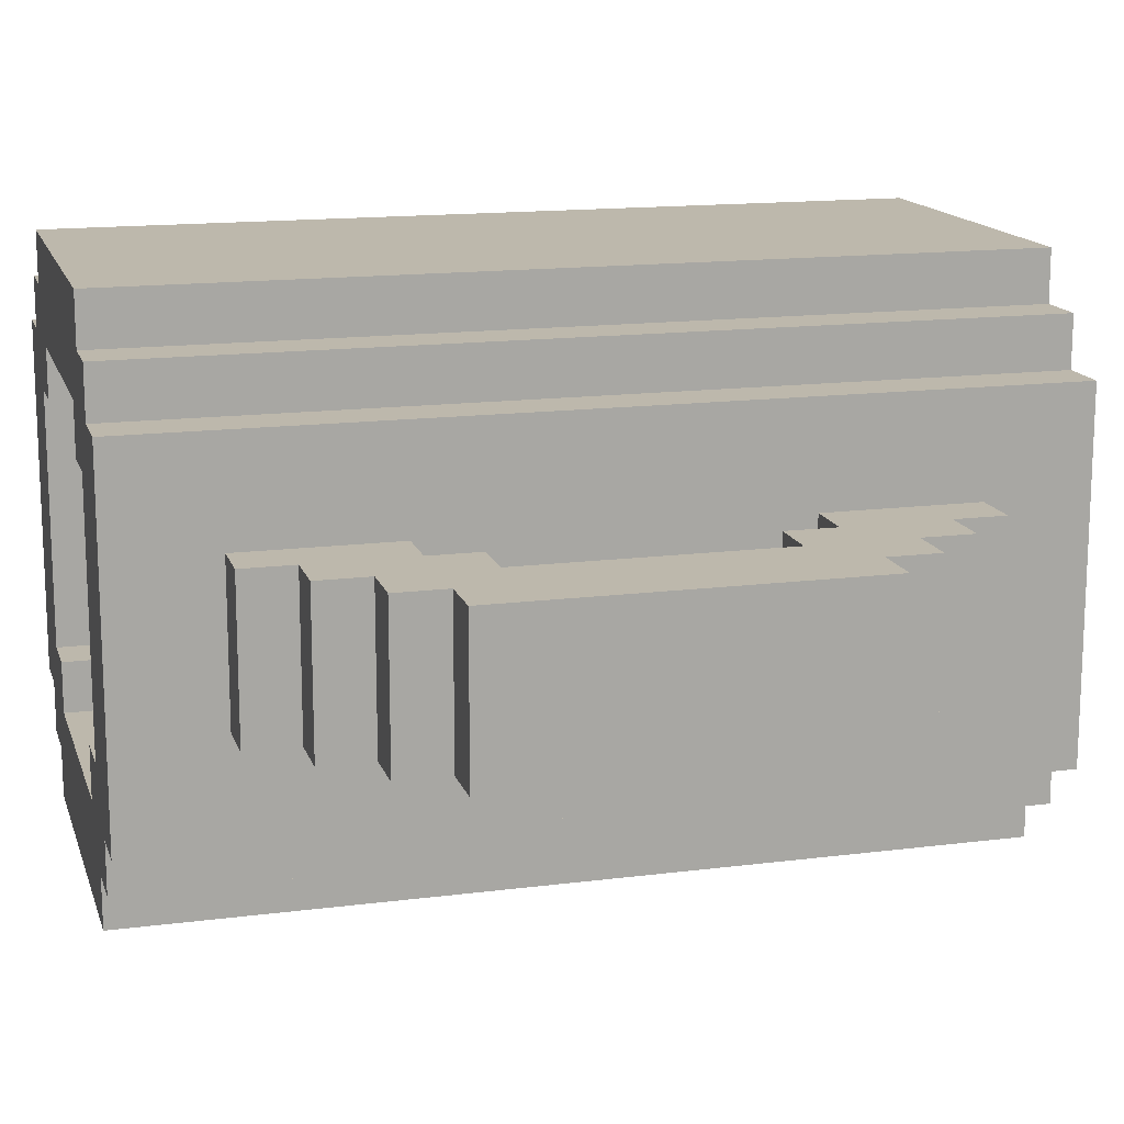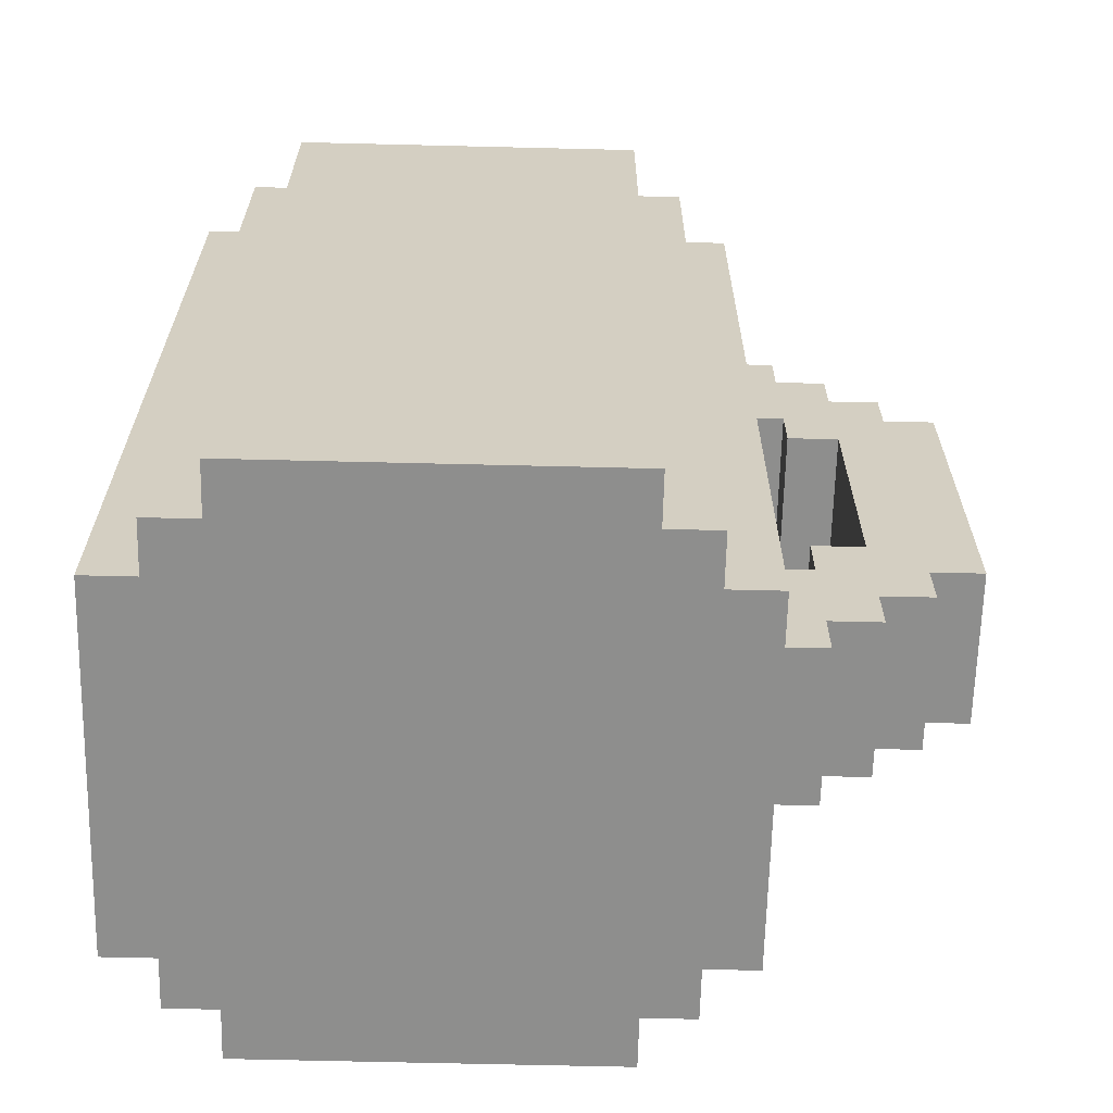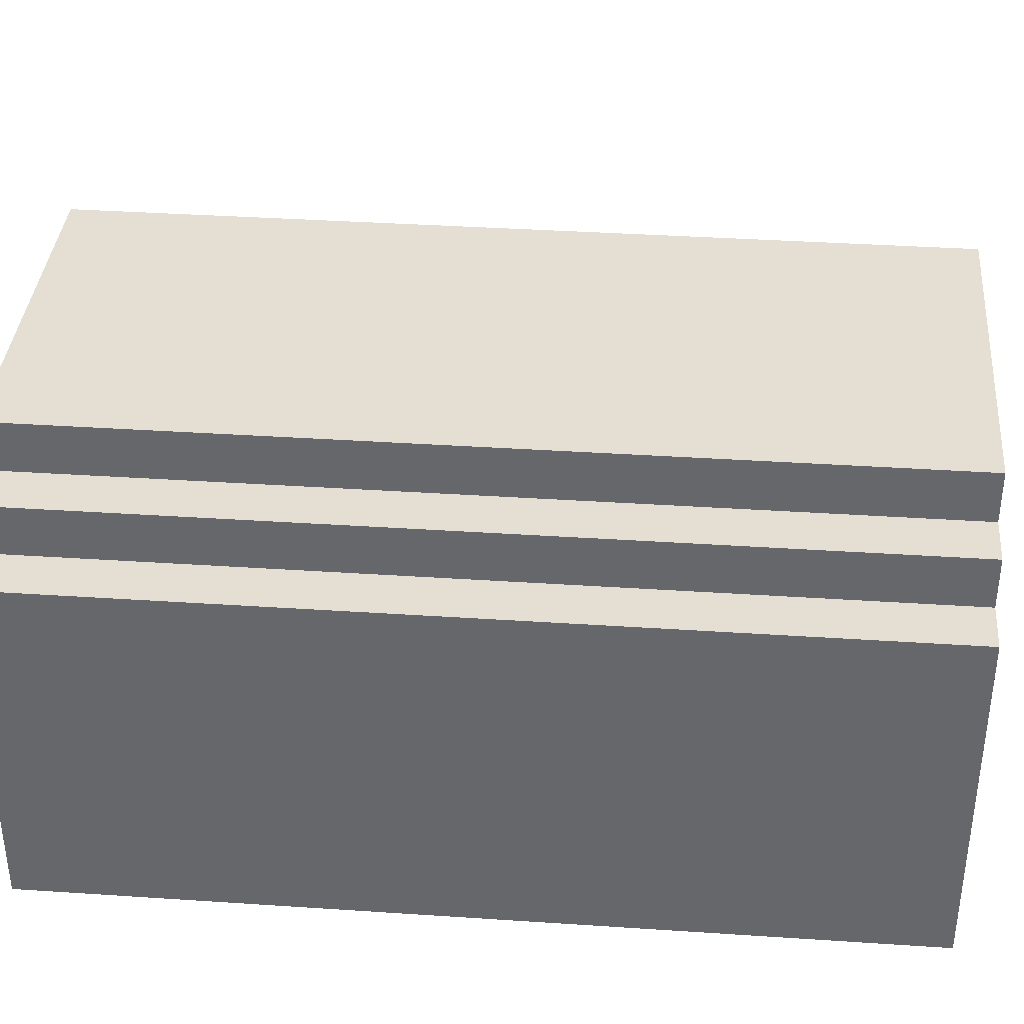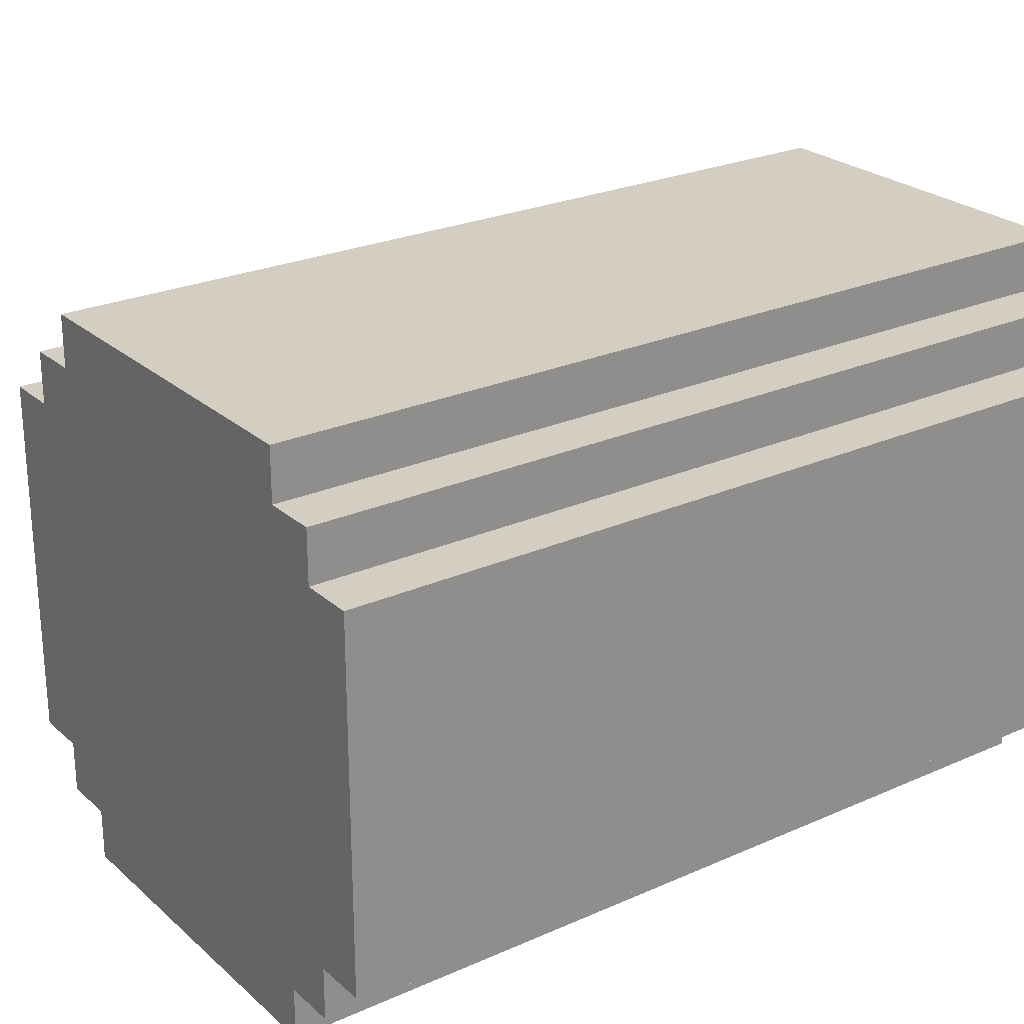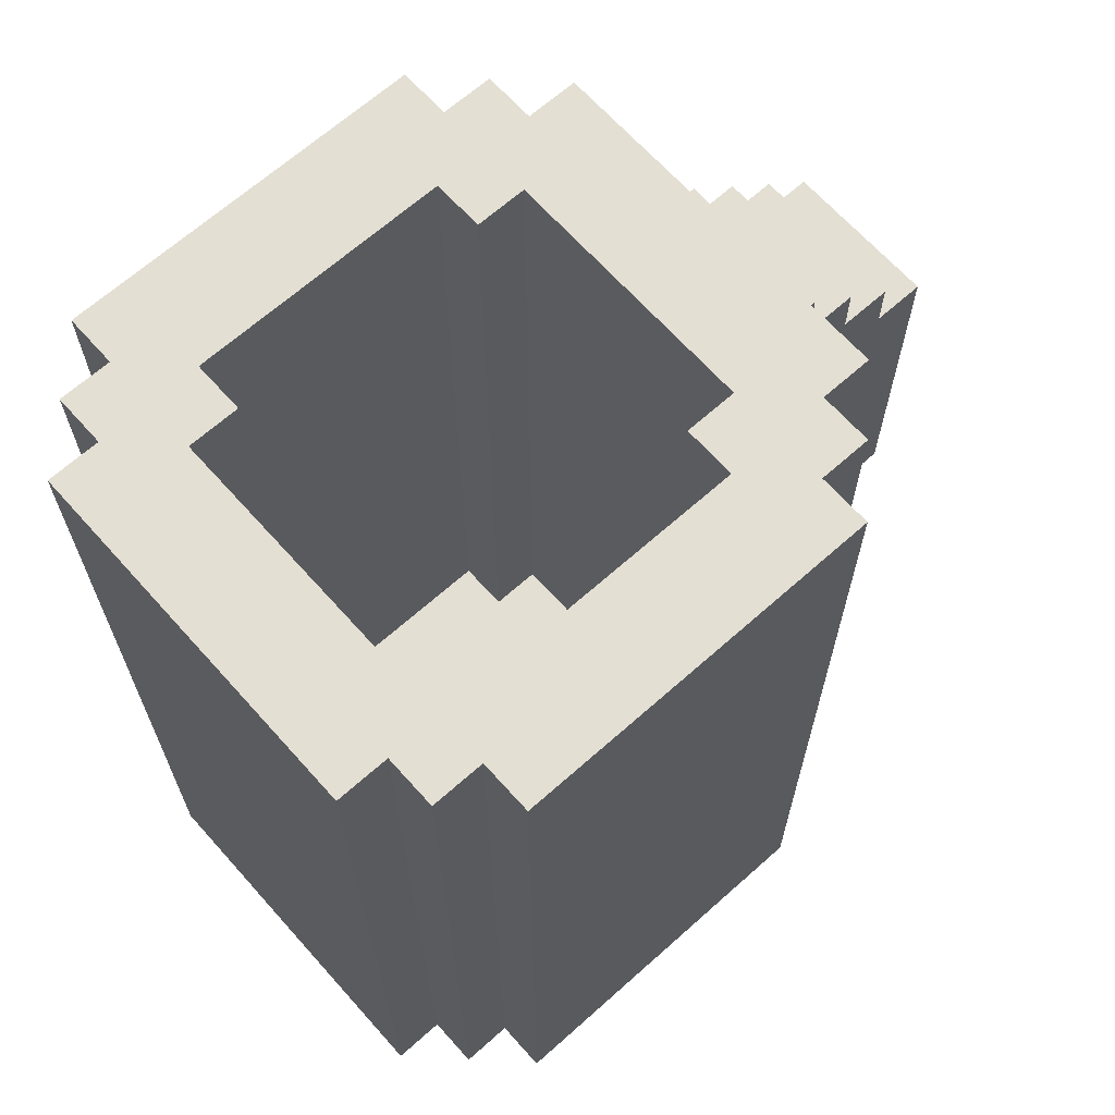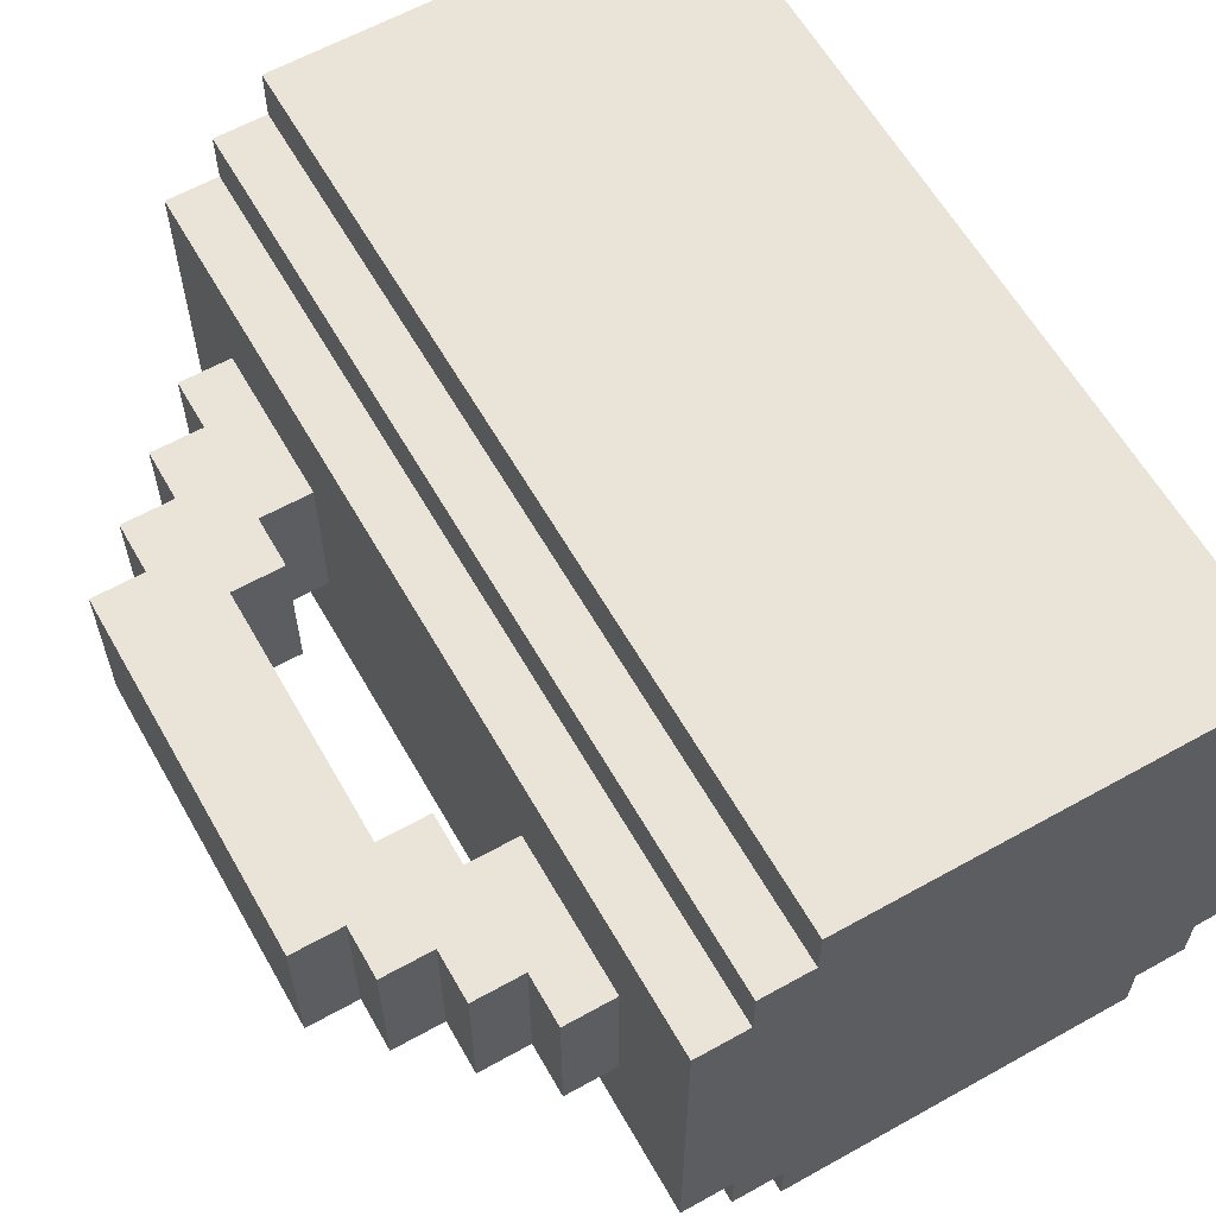
<metadata>
{"format":"obj","ext":"obj","renderer":"f3d","projection":"perspective","resolution":1024,"background":"white","views":[{"elev":14.9,"azim":-105.4,"up":"+Z"},{"elev":-64.8,"azim":178.6,"up":"+Y"},{"elev":37.2,"azim":94.9,"up":"+Z"},{"elev":24.9,"azim":54.2,"up":"+Z"},{"elev":66.5,"azim":138.2,"up":"+Y"},{"elev":61.2,"azim":-29.6,"up":"+Z"}]}
</metadata>
<code>
o Mug
v -0.9 0.5 -0.1
v -0.8 0.4 -0.1
v -0.8 1.2 0.2
v -0.8 1.2 -0.1
v -0.8 1.3 -0.1
v -0.7 0.3 0.2
v -0.7 0.4 0.2
v -0.7 1.3 0.2
v -0.7 1.4 0.2
v -0.7 1.4 -0.1
v -0.6 0.2 0.2
v -0.6 1.4 -0.1
v -0.5 0 0.4
v -0.5 0.2 0.2
v -0.4 0 0.4
v -0.4 1.7 0.5
v -0.4 1.7 0.4
v -0.3 1.7 0.5
v -0.3 1.7 -0.4
v 0.3 0.1 0.4
v 0.3 0.1 0.3
v 0.3 0.1 -0.2
v 0.3 0.1 -0.3
v 0.3 1.7 0.3
v 0.4 1.7 0.3
v -0.7 0.6 0.2
v -0.7 1.1 0.2
v -0.6 0.5 -0.1
v -0.6 0.6 -0.1
v -0.6 1.2 0.2
v -0.6 1.2 -0.1
v -0.3 0.1 0.3
v -0.3 1.7 0.3
v -0.3 1.7 -0.2
v -0.2 0.1 0.4
v -0.2 1.7 -0.2
v 0.4 -0 -0.4
v 0.4 1.7 0.5
v 0.4 1.7 -0.4
v 0.5 0 0.5
v 0.5 -0 -0.3
v 0.5 1.7 0.5
v 0.5 1.7 -0.4
v 0.6 1.7 0.4
v 0.6 1.7 -0.3
v 0.4 1.7 0.6
v 0.6 0 0.4
v -0.9 0.5 0.2
v -0.8 1.3 0.2
v -0.6 0.5 0.2
v -0.6 0.6 0.2
v -0.6 1.5 0.2
v -0.5 1.2 0.2
v 0.3 1.7 -0.2
v 0.4 1.7 -0.2
v -0.2 0.1 -0.3
v 0.3 1.7 -0.3
v 0.3 1.7 0.4
v -0.2 1.7 0.3
v -0.8 0.5 -0.1
v -0.7 1.1 -0.1
v -0.6 0.3 -0.1
v -0.5 1.5 -0.1
v -0.5 1.7 -0.3
v 0.6 -0 -0.3
v 0.5 -0 -0.4
v -0.3 -0 -0.5
v 0.4 1.7 -0.5
v -0.3 0 0.6
v 0.4 0 0.6
v -0.4 0 0.5
v -0.3 0 0.5
v 0.4 0 0.5
v 0.5 0 0.4
v -0.5 -0 -0.3
v -0.4 -0 -0.3
v -0.4 -0 -0.4
v -0.3 -0 -0.4
v 0.4 -0 -0.5
v -0.6 0.2 -0.1
v -0.5 0.2 -0.1
v -0.6 0.3 0.2
v -0.7 0.3 -0.1
v -0.8 0.4 0.2
v -0.7 0.4 -0.1
v -0.8 0.5 0.2
v -0.6 1.1 0.2
v -0.6 1.1 -0.1
v -0.5 1.2 -0.1
v -0.2 0.1 0.3
v 0.4 0.1 0.3
v -0.3 0.1 -0.2
v -0.2 0.1 -0.2
v 0.4 0.1 -0.2
v -0.5 0.5 0.2
v -0.5 0.5 -0.1
v -0.7 0.6 -0.1
v -0.9 1.2 0.2
v -0.9 1.2 -0.1
v -0.7 1.3 -0.1
v -0.6 1.4 0.2
v -0.5 1.5 0.2
v -0.6 1.5 -0.1
v -0.3 1.7 0.6
v -0.5 1.7 0.4
v -0.2 1.7 0.4
v 0.5 1.7 0.4
v -0.4 1.7 -0.3
v -0.2 1.7 -0.3
v 0.5 1.7 -0.3
v -0.4 1.7 -0.4
v -0.3 1.7 -0.5
f 98 1 48
f 99 1 98
f 86 2 84
f 60 2 86
f 49 4 3
f 5 4 49
f 7 83 6
f 85 83 7
f 9 100 8
f 10 100 9
f 82 80 11
f 62 80 82
f 52 12 101
f 103 12 52
f 14 75 13
f 81 75 14
f 95 14 13
f 96 75 81
f 53 95 13
f 53 96 95
f 89 75 96
f 89 96 53
f 102 53 13
f 63 75 89
f 105 102 13
f 105 63 102
f 64 75 63
f 64 63 105
f 16 15 71
f 17 15 16
f 108 77 76
f 111 77 108
f 104 72 69
f 18 72 104
f 19 67 78
f 112 67 19
f 58 21 20
f 24 21 58
f 54 23 22
f 57 23 54
f 25 94 91
f 55 94 25
f 26 97 27
f 27 97 61
f 50 28 51
f 51 28 29
f 87 88 30
f 30 88 31
f 32 92 33
f 33 92 34
f 35 90 106
f 106 90 59
f 93 56 36
f 36 56 109
f 70 73 46
f 46 73 38
f 37 79 39
f 39 79 68
f 40 74 42
f 42 74 107
f 41 66 110
f 110 66 43
f 47 65 44
f 44 65 45
f 70 104 69
f 46 104 70
f 72 16 71
f 18 16 72
f 40 38 73
f 42 38 40
f 15 105 13
f 17 105 15
f 47 107 74
f 44 107 47
f 86 98 48
f 3 98 86
f 7 86 84
f 7 49 3
f 7 3 86
f 26 49 7
f 27 49 26
f 8 49 27
f 82 7 6
f 82 26 7
f 50 26 82
f 51 26 50
f 87 8 27
f 87 9 8
f 30 9 87
f 101 9 30
f 14 50 82
f 14 82 11
f 95 50 14
f 53 52 101
f 53 101 30
f 102 52 53
f 93 34 92
f 36 34 93
f 94 54 22
f 55 54 94
f 23 109 56
f 57 109 23
f 35 106 20
f 20 106 58
f 32 33 90
f 90 33 59
f 21 24 91
f 91 24 25
f 1 99 60
f 60 99 4
f 2 60 85
f 4 5 85
f 60 4 85
f 85 5 97
f 97 5 61
f 61 5 100
f 83 85 62
f 85 97 62
f 62 97 28
f 28 97 29
f 61 100 88
f 100 10 88
f 88 10 31
f 31 10 12
f 62 28 81
f 80 62 81
f 81 28 96
f 12 103 89
f 31 12 89
f 89 103 63
f 75 64 76
f 76 64 108
f 41 110 65
f 65 110 45
f 77 111 78
f 78 111 19
f 37 39 66
f 66 39 43
f 67 112 79
f 79 112 68
f 72 70 69
f 73 70 72
f 15 72 71
f 15 40 73
f 15 73 72
f 74 40 15
f 75 15 13
f 75 47 74
f 75 74 15
f 76 47 75
f 41 47 76
f 65 47 41
f 77 41 76
f 78 41 77
f 37 41 78
f 66 41 37
f 67 37 78
f 79 37 67
f 80 14 11
f 81 14 80
f 83 82 6
f 62 82 83
f 2 7 84
f 85 7 2
f 1 86 48
f 60 86 1
f 61 87 27
f 88 87 61
f 31 53 30
f 89 53 31
f 35 20 90
f 90 20 21
f 32 90 92
f 21 91 92
f 90 21 92
f 92 91 93
f 93 91 22
f 22 91 94
f 93 22 56
f 56 22 23
f 50 95 28
f 28 95 96
f 26 51 97
f 97 51 29
f 98 3 99
f 99 3 4
f 49 8 5
f 5 8 100
f 9 101 10
f 10 101 12
f 52 102 103
f 103 102 63
f 104 46 18
f 18 46 38
f 16 18 17
f 38 42 17
f 18 38 17
f 17 42 106
f 106 42 58
f 58 42 107
f 105 17 33
f 17 106 33
f 33 106 59
f 107 44 24
f 58 107 24
f 24 44 25
f 105 33 34
f 25 44 55
f 34 36 64
f 105 34 64
f 64 36 108
f 108 36 109
f 54 55 57
f 55 44 110
f 57 55 110
f 110 44 45
f 108 109 111
f 109 57 111
f 57 110 111
f 111 110 19
f 19 110 39
f 39 110 43
f 19 39 112
f 112 39 68

</code>
